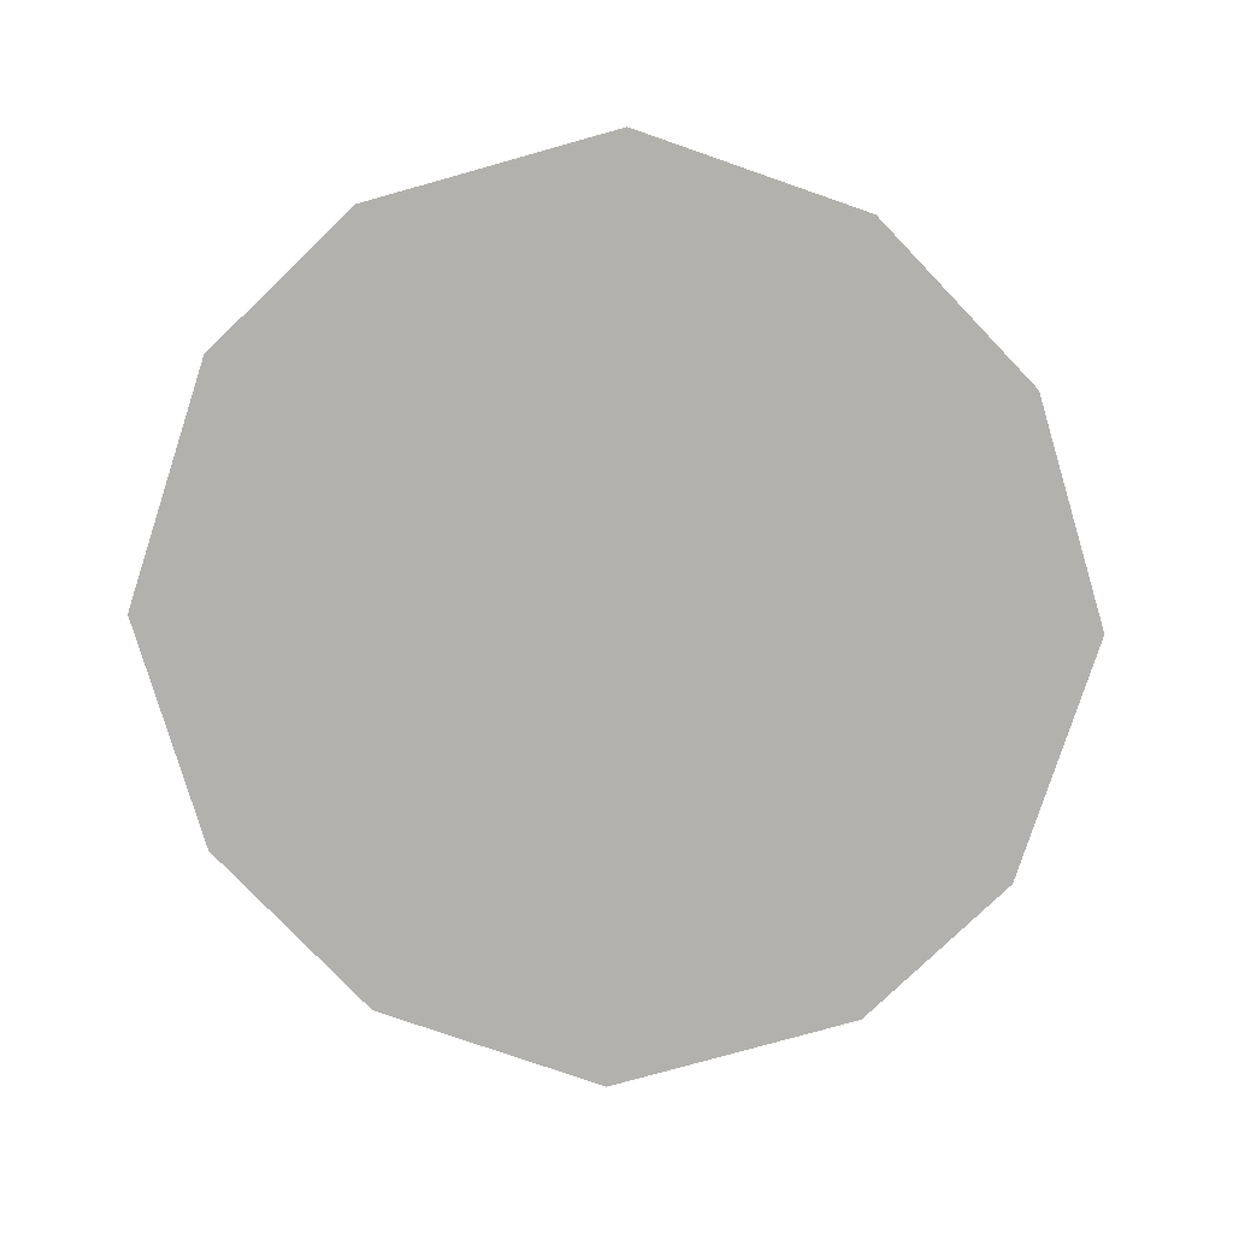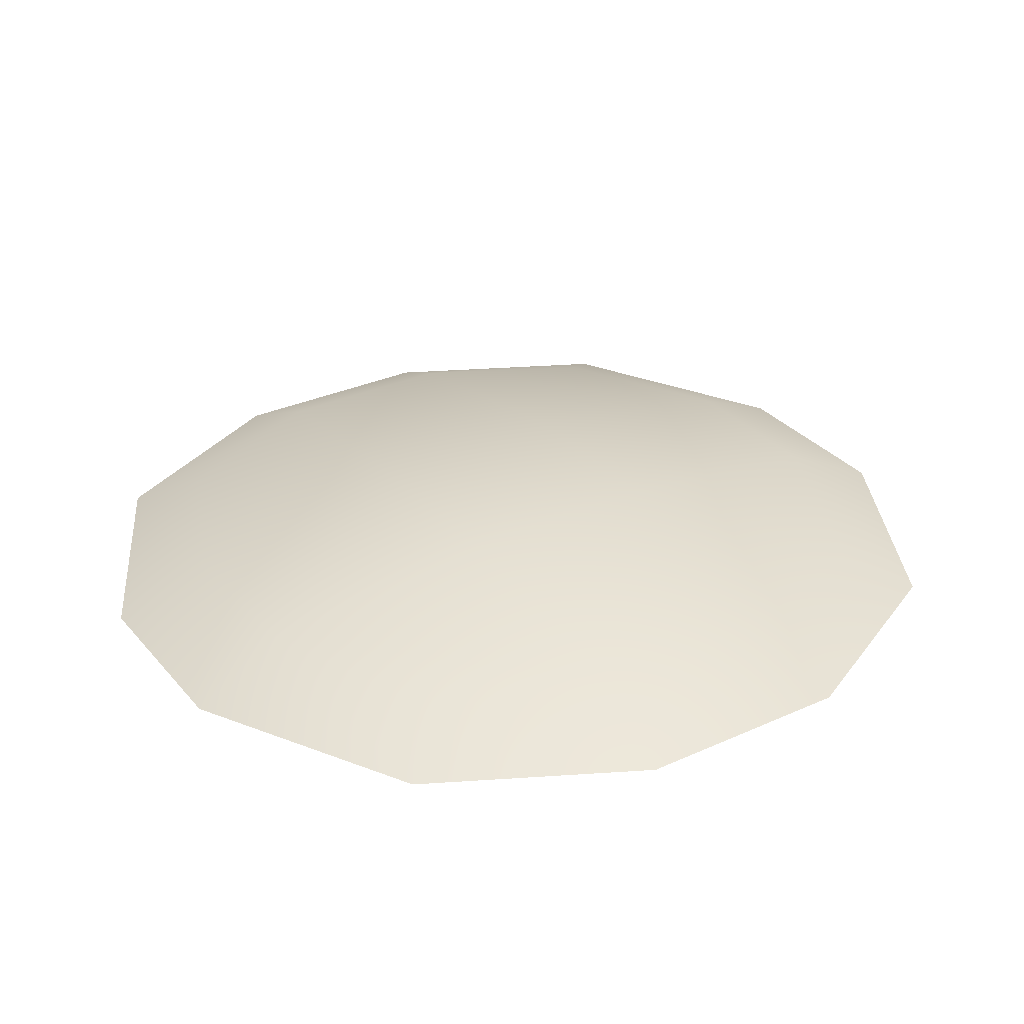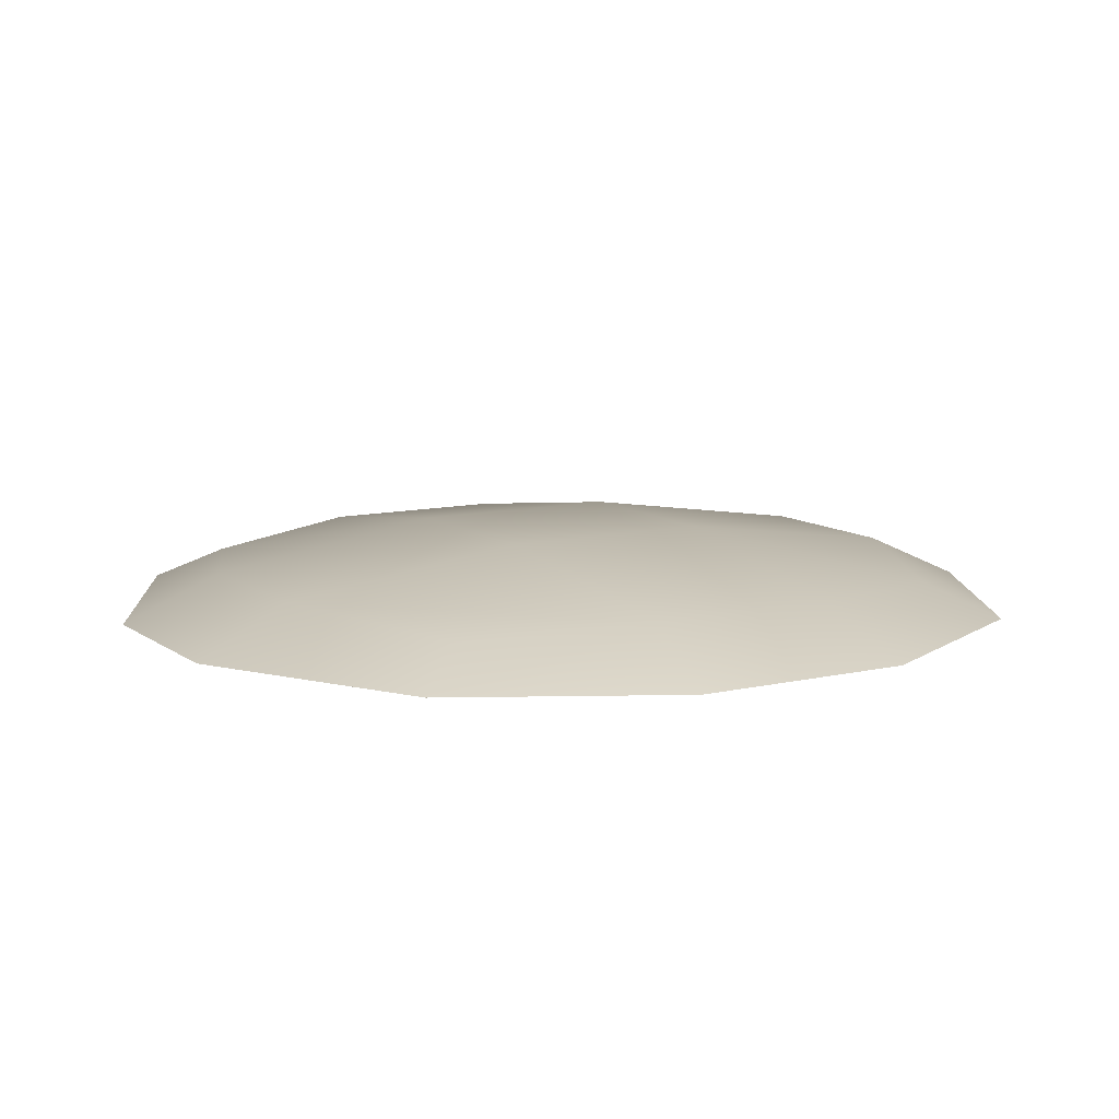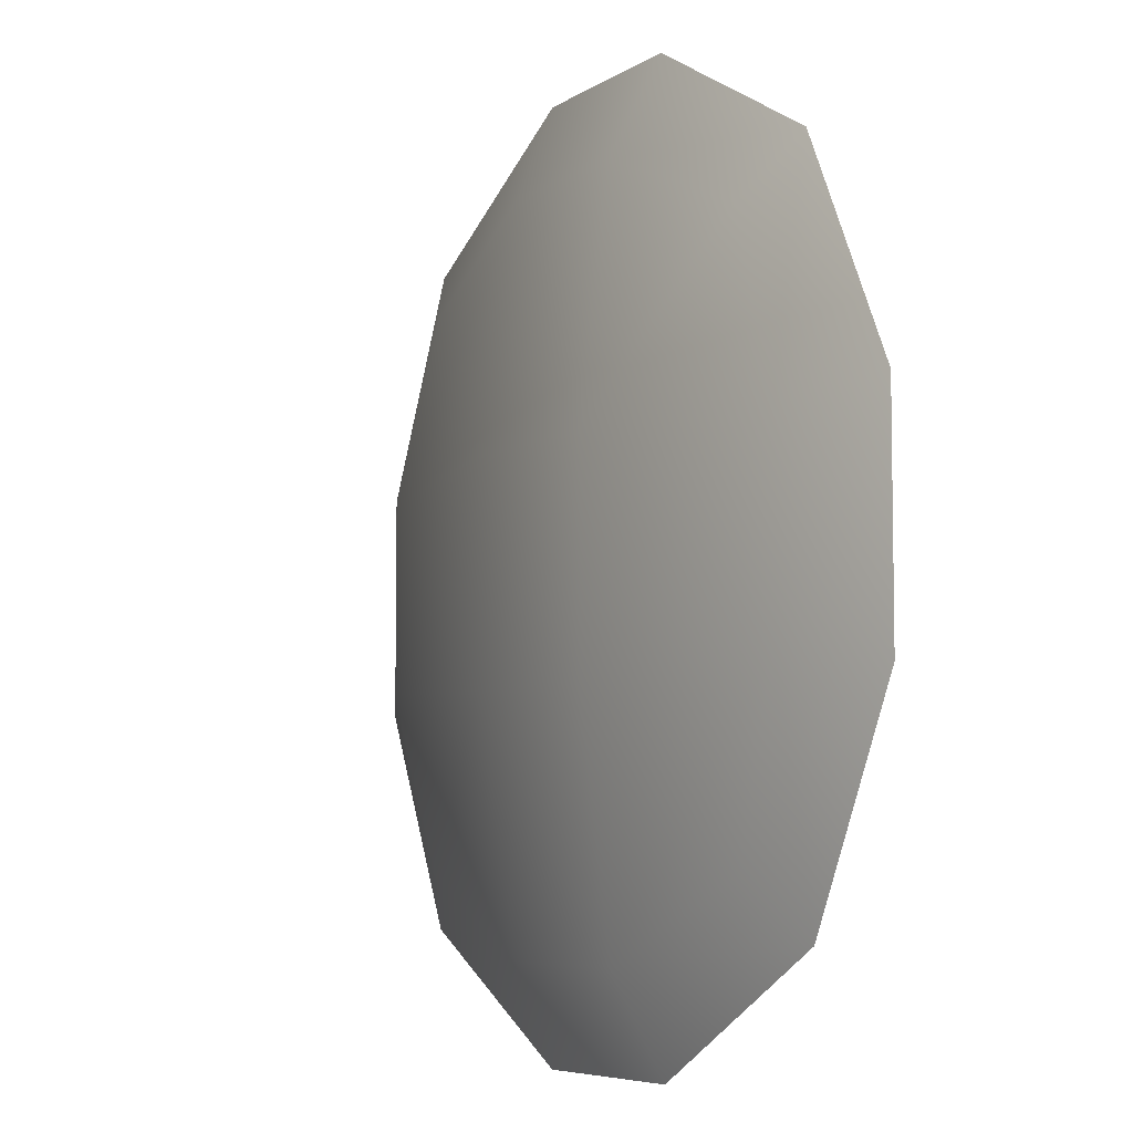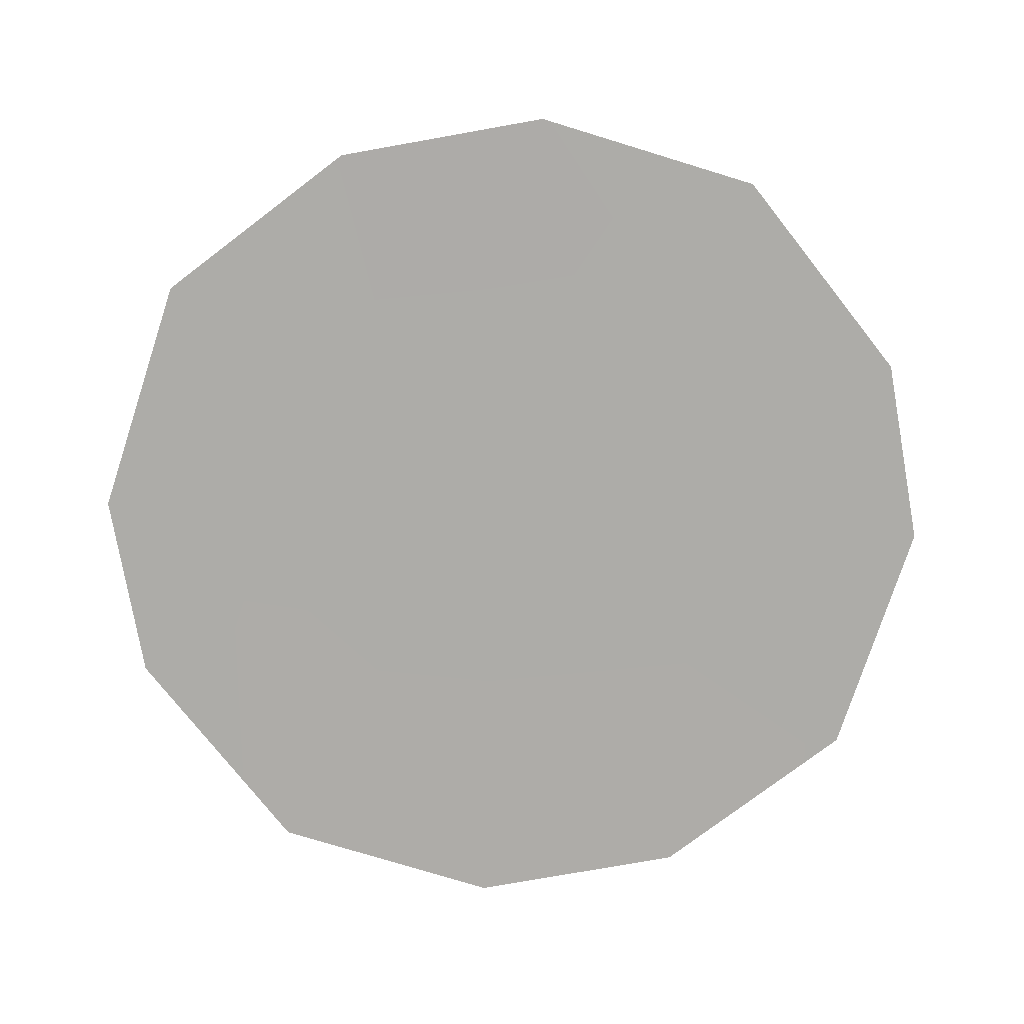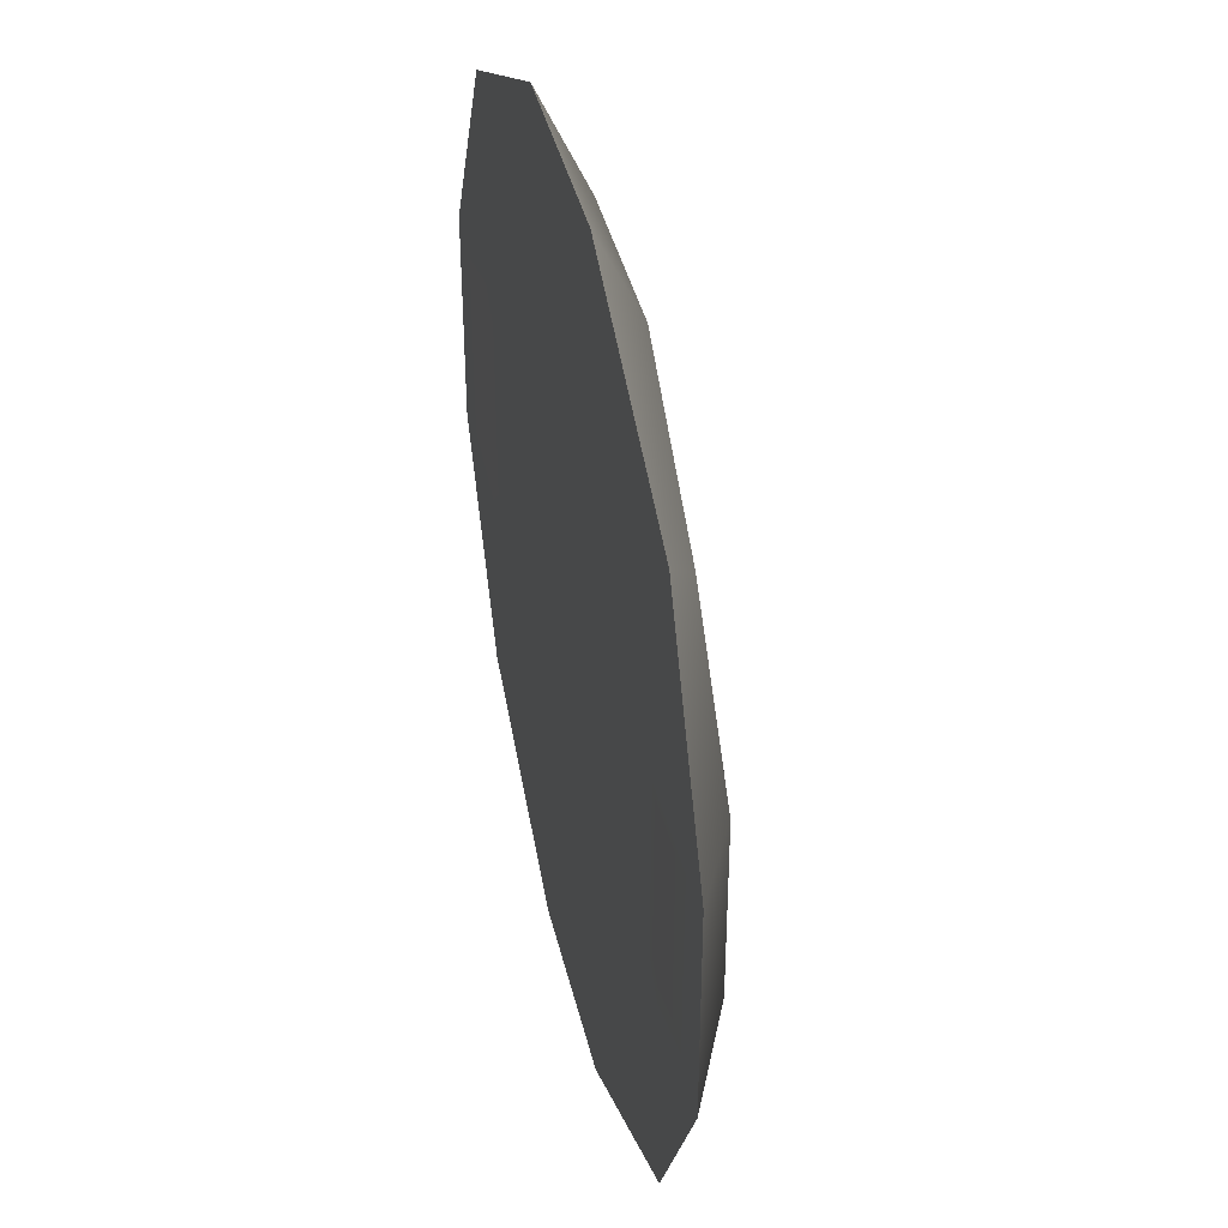
<metadata>
{"format":"obj","ext":"obj","renderer":"f3d","projection":"perspective","resolution":1024,"background":"white","views":[{"elev":-79.1,"azim":-136.2,"up":"+Y"},{"elev":31.2,"azim":-122.8,"up":"+Y"},{"elev":10.5,"azim":-120.4,"up":"+Y"},{"elev":-6.3,"azim":-119.0,"up":"+Z"},{"elev":-76.7,"azim":100.1,"up":"+Y"},{"elev":41.3,"azim":76.7,"up":"+Z"}]}
</metadata>
<code>
g pm0088_00_LiquidBSkin
v 0.2998 0.0003808 0.3433
v 0.2971 0.008716 0.3867
v 0.2792 0.0002345 0.3837
v 0.2792 0.0002345 0.4256
v 0.2971 0.008716 0.4225
v 0.3436 0.01534 0.4249
v 0.2998 0.0003808 0.4659
v 0.3101 0.006635 0.4556
v 0.3452 0.008716 0.4704
v 0.3771 0.008716 0.4704
v 0.3425 0.0002345 0.4888
v 0.3798 0.0002345 0.4888
v 0.4225 0.0003808 0.4659
v 0.3101 0.006635 0.3536
v 0.3452 0.008716 0.3388
v 0.3425 0.0002345 0.3204
v 0.3436 0.01534 0.3843
v 0.3787 0.01534 0.3843
v 0.3771 0.008716 0.3388
v 0.3798 0.0002345 0.3204
v 0.4225 0.0003808 0.3433
v 0.4122 0.006635 0.3536
v 0.4252 0.008716 0.3867
v 0.4252 0.008716 0.4225
v 0.4431 0.0002345 0.3837
v 0.4431 0.0002345 0.4256
v 0.3787 0.01534 0.4249
v 0.4122 0.006635 0.4556
v 0.2998 0.0003808 0.4659
v 0.3027 0.0002702 0.4185
v 0.2792 0.0002345 0.4256
v 0.2792 0.0002345 0.3837
v 0.3027 0.0002702 0.3907
v 0.2998 0.0003808 0.3433
v 0.3265 0.0004376 0.4393
v 0.3265 0.0004376 0.37
v 0.3488 0.0002702 0.4647
v 0.3425 0.0002345 0.4888
v 0.3735 0.0002702 0.4647
v 0.3798 0.0002345 0.4888
v 0.4225 0.0003808 0.4659
v 0.3958 0.0004376 0.4393
v 0.4431 0.0002345 0.4256
v 0.4196 0.0002702 0.4185
v 0.4431 0.0002345 0.3837
v 0.3958 0.0004376 0.37
v 0.4196 0.0002702 0.3907
v 0.4225 0.0003808 0.3433
v 0.3735 0.0002702 0.3446
v 0.3798 0.0002345 0.3204
v 0.3488 0.0002702 0.3446
v 0.3425 0.0002345 0.3204
g pm0088_00_LiquidBSkin_0
f 3 2 1
f 3 4 2
f 4 5 2
f 5 6 2
f 5 4 7
f 8 5 7
f 5 8 6
f 9 8 7
f 8 9 6
f 9 10 6
f 11 9 7
f 9 11 10
f 11 12 10
f 10 12 13
f 2 14 1
f 14 15 1
f 14 2 15
f 15 16 1
f 6 17 2
f 2 17 15
f 18 17 6
f 17 18 15
f 16 15 19
f 18 19 15
f 20 16 19
f 20 19 21
f 19 22 21
f 22 19 18
f 22 23 21
f 23 22 18
f 23 18 24
f 23 25 21
f 25 23 24
f 26 25 24
f 26 24 13
f 27 18 6
f 18 27 24
f 10 27 6
f 24 27 10
f 28 10 13
f 28 24 10
f 24 28 13
f 31 30 29
f 30 31 32
f 33 30 32
f 32 34 33
f 30 35 29
f 35 30 33
f 34 36 33
f 36 35 33
f 29 35 37
f 38 29 37
f 37 39 38
f 37 35 39
f 39 40 38
f 40 39 41
f 35 42 39
f 39 42 41
f 42 35 36
f 43 41 42
f 44 43 42
f 43 44 45
f 44 42 46
f 46 42 36
f 44 47 45
f 47 44 46
f 45 47 48
f 47 46 48
f 48 46 49
f 49 46 36
f 50 48 49
f 51 49 36
f 50 49 51
f 51 36 34
f 52 50 51
f 52 51 34

</code>
